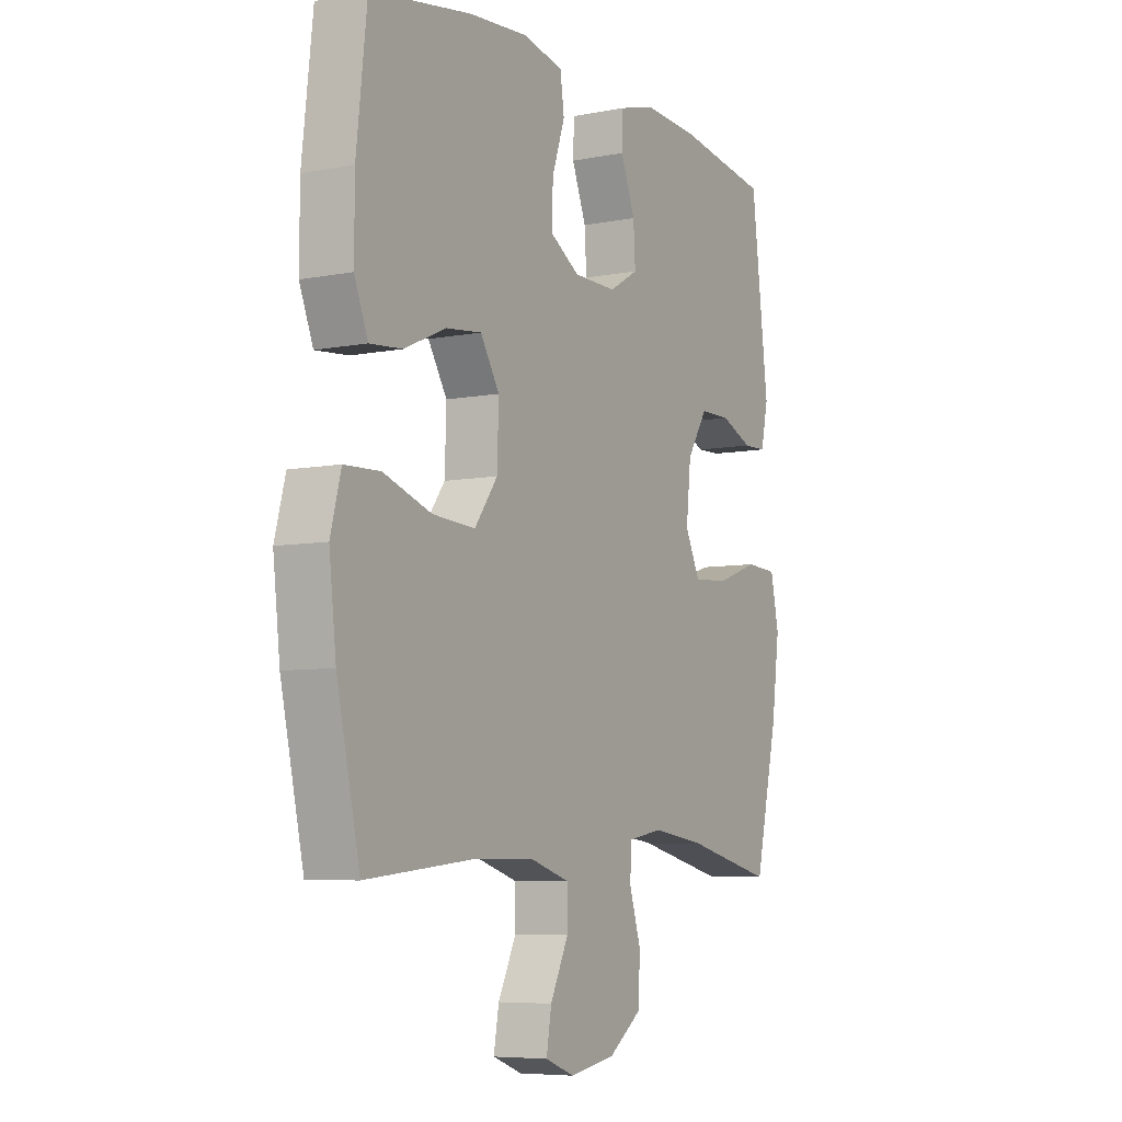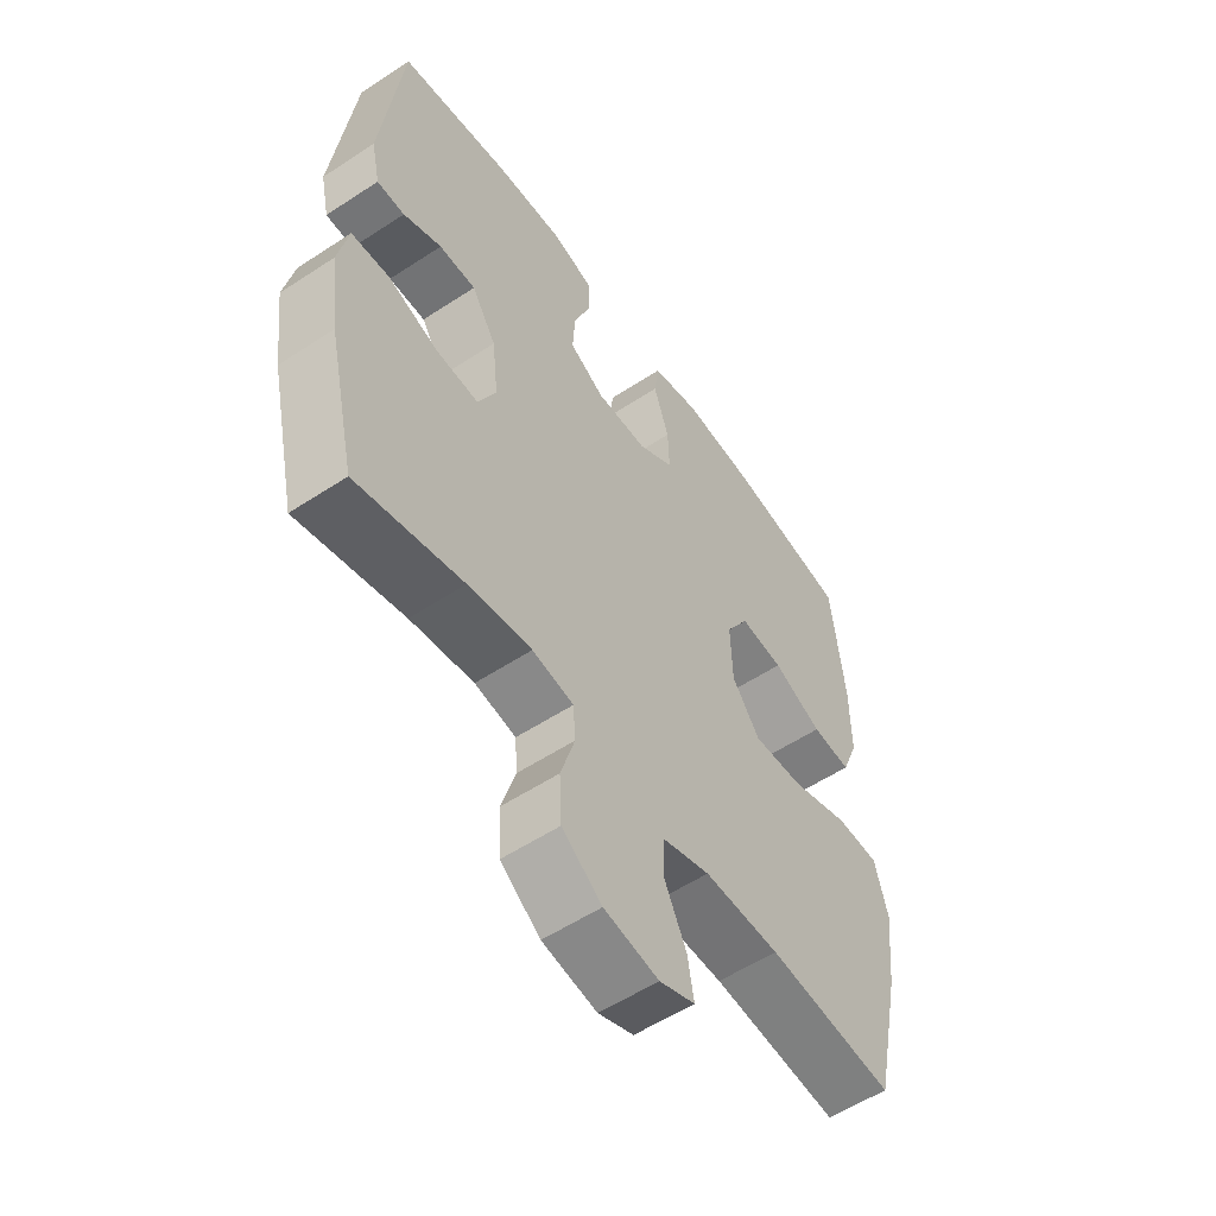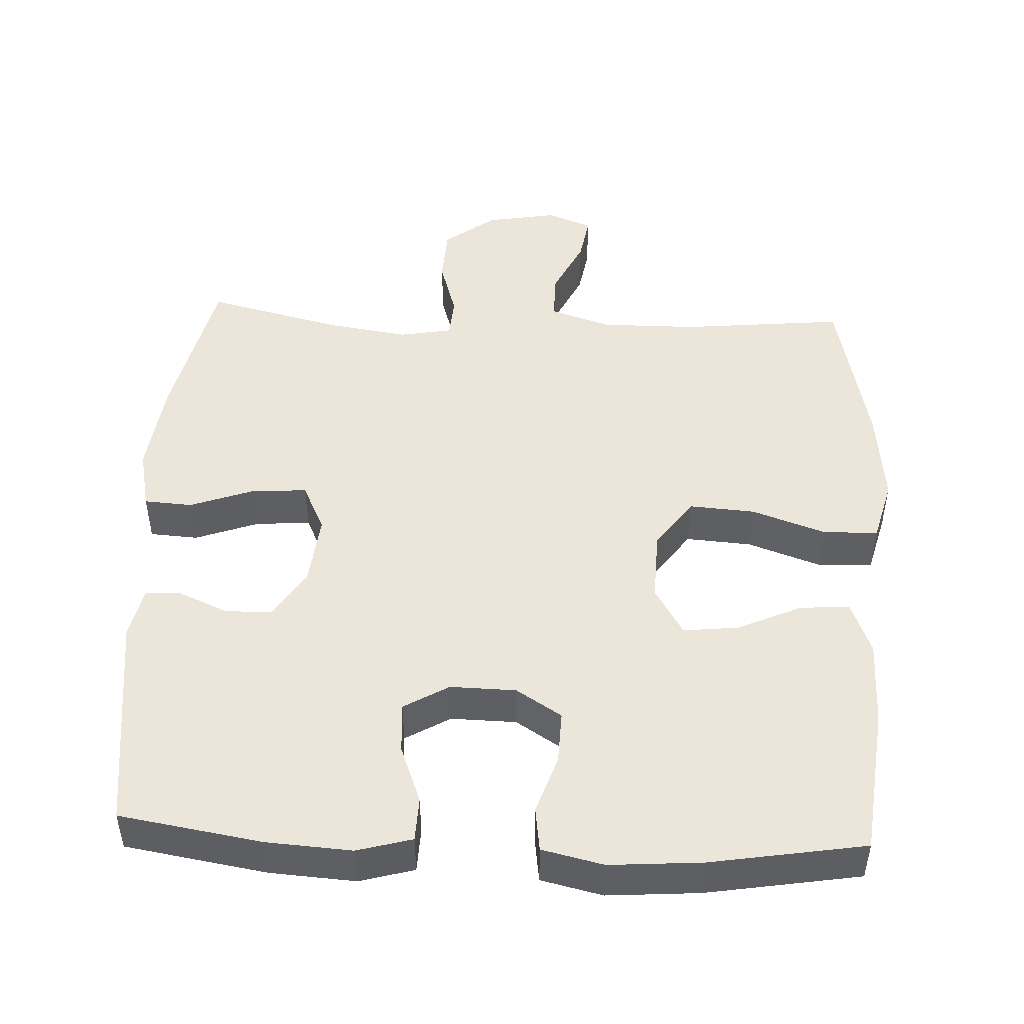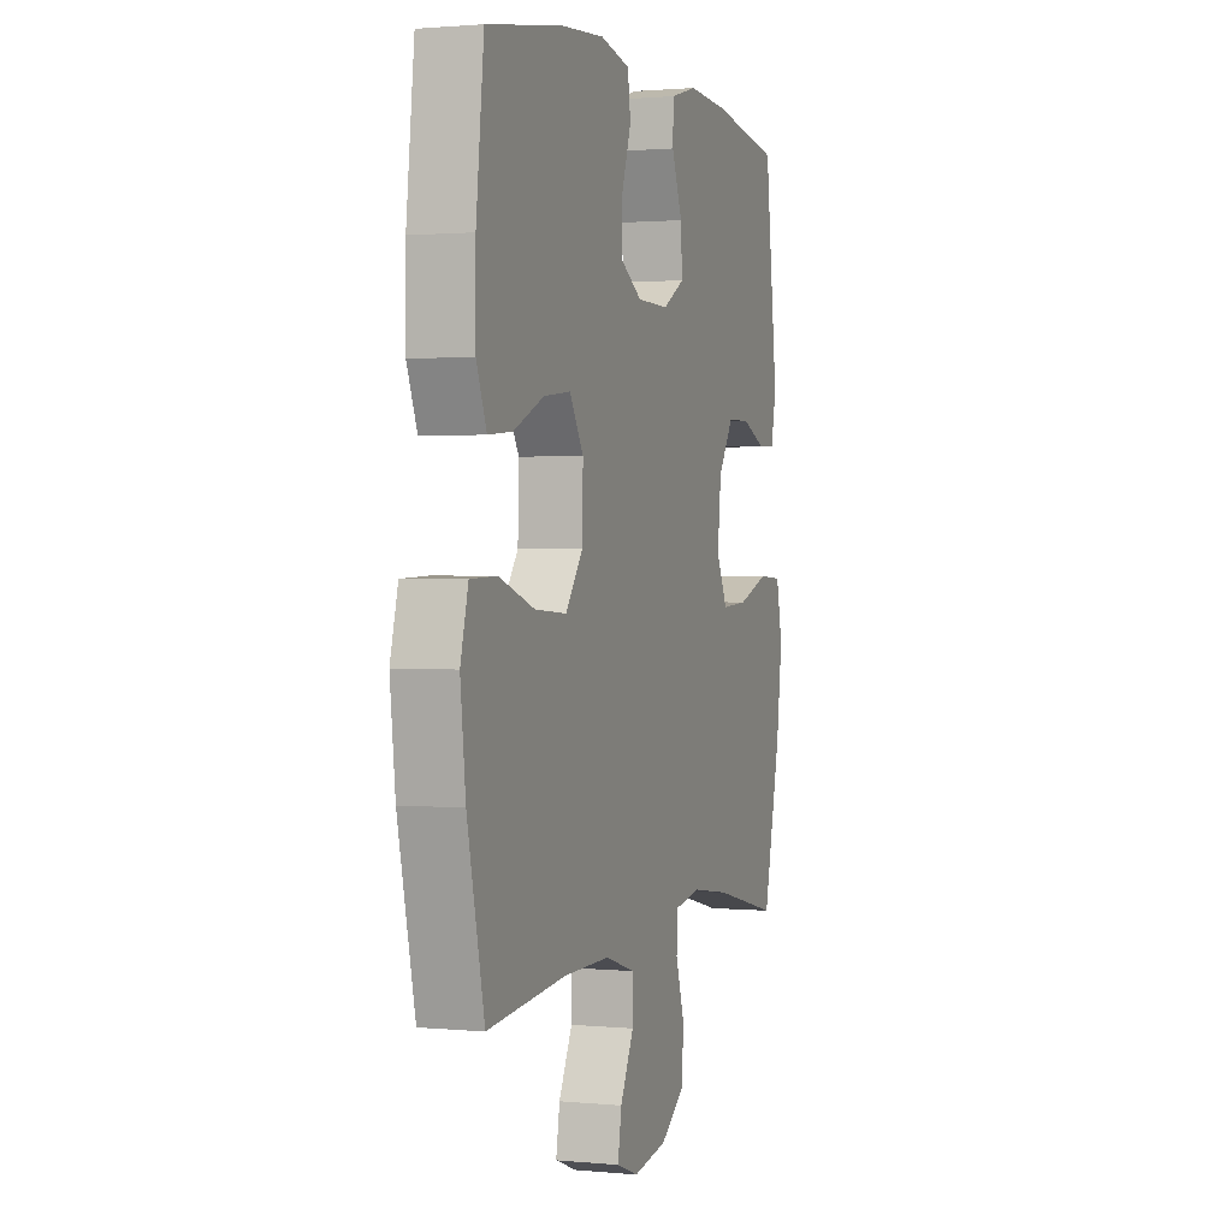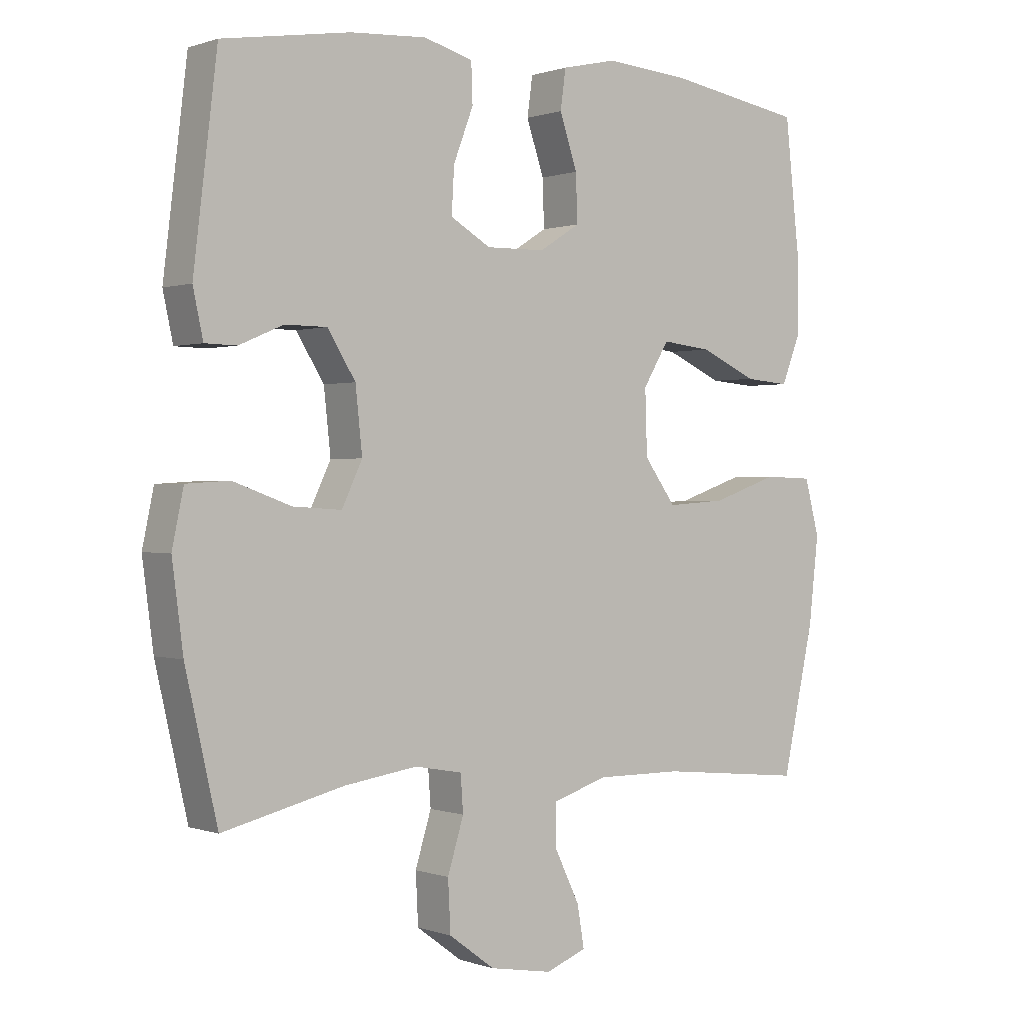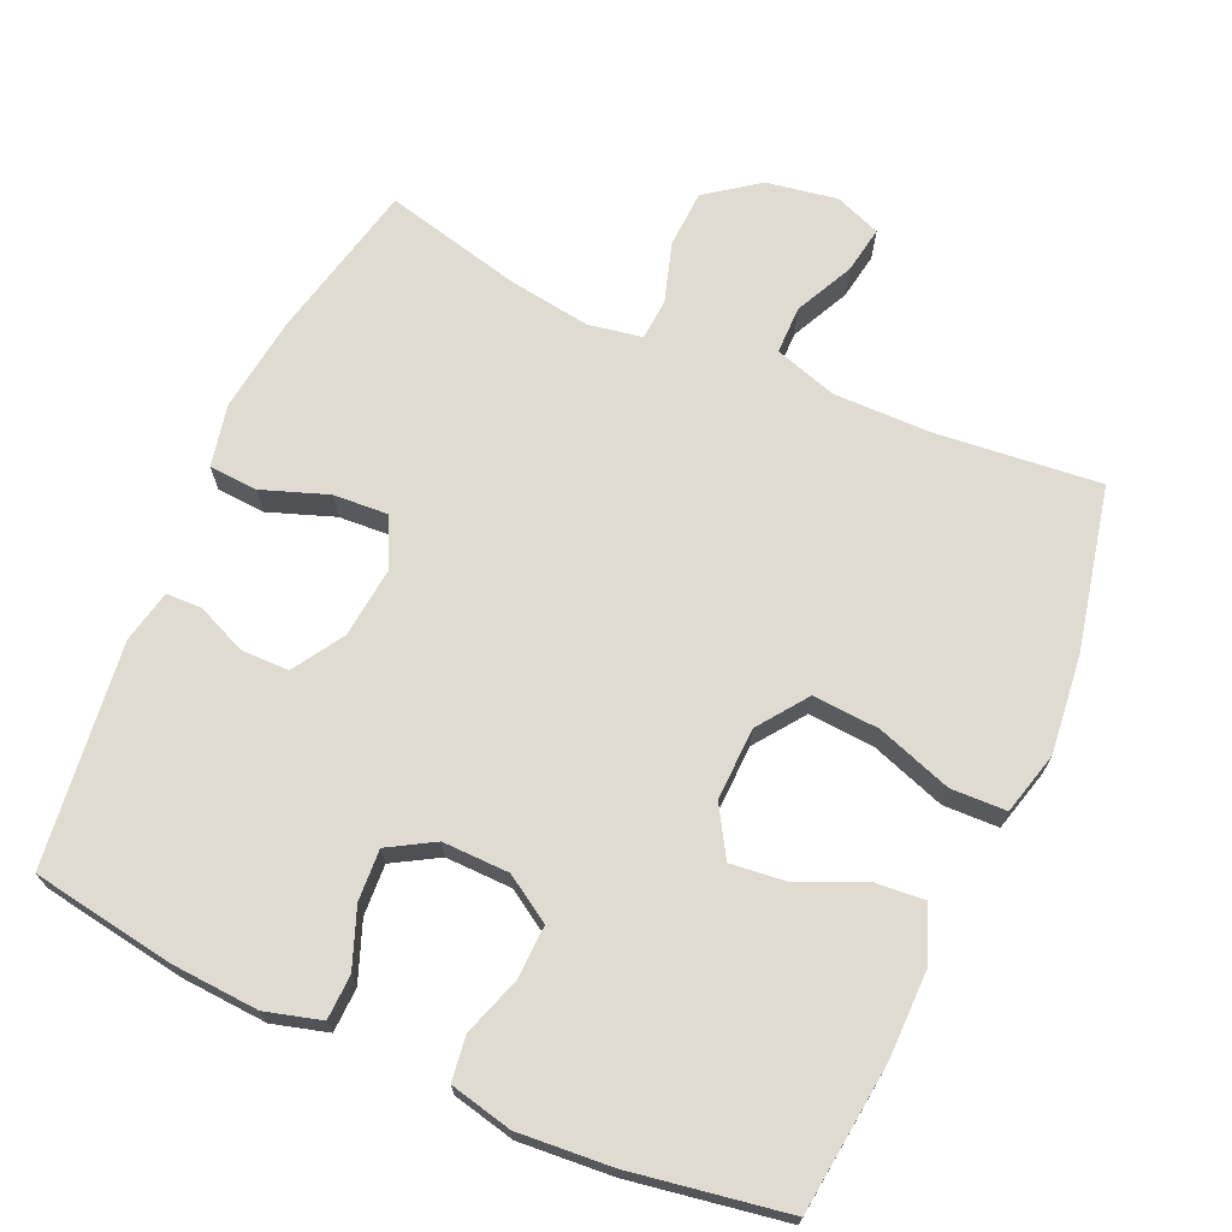
<metadata>
{"format":"obj","ext":"obj","renderer":"f3d","projection":"perspective","resolution":1024,"background":"white","views":[{"elev":-6.7,"azim":120.0,"up":"+Z"},{"elev":-55.6,"azim":-55.3,"up":"+Z"},{"elev":48.4,"azim":2.7,"up":"+Y"},{"elev":1.4,"azim":109.3,"up":"+Z"},{"elev":0.4,"azim":-38.1,"up":"+Z"},{"elev":70.0,"azim":24.0,"up":"+Y"}]}
</metadata>
<code>
o path7732
v -0.5377 0.0375 0.2194
v -0.5218 0.0375 0.1454
v -0.4716 0.0375 0.1444
v -0.4024 0.0375 0.1741
v -0.3358 0.0375 0.1739
v -0.2915 0.0375 0.1032
v -0.2808 0.0375 0.003283
v -0.3131 0.0375 -0.06448
v -0.39 0.0375 -0.05976
v -0.4815 0.0375 -0.02682
v -0.5499 0.0375 -0.03103
v -0.568 0.0375 -0.1175
v -0.5508 0.0375 -0.2503
v -0.5002 0.0375 -0.4724
v -0.3083 0.0375 -0.4262
v -0.1936 0.0375 -0.4094
v -0.1188 0.0375 -0.4229
v -0.1147 0.0375 -0.4805
v -0.1401 0.0375 -0.5631
v -0.1361 0.0375 -0.643
v -0.06373 0.0375 -0.6963
v 0.03532 0.0375 -0.7136
v 0.09932 0.0375 -0.6892
v 0.08823 0.0375 -0.6235
v 0.04864 0.0375 -0.5418
v 0.04883 0.0375 -0.4756
v 0.1359 0.0375 -0.448
v 0.2722 0.0375 -0.4493
v 0.5015 0.0375 -0.4724
v 0.5516 0.0375 -0.2439
v 0.5669 0.0375 -0.1077
v 0.5439 0.0375 -0.01978
v 0.4663 0.0375 -0.01731
v 0.3618 0.0375 -0.05327
v 0.2686 0.0375 -0.05962
v 0.2183 0.0375 0.009466
v 0.2151 0.0375 0.1108
v 0.2563 0.0375 0.1788
v 0.3346 0.0375 0.1701
v 0.4243 0.0375 0.1294
v 0.4951 0.0375 0.1235
v 0.5249 0.0375 0.199
v 0.5245 0.0375 0.3215
v 0.5015 0.0375 0.5295
v 0.2839 0.0375 0.5659
v 0.1529 0.0375 0.576
v 0.06559 0.0375 0.5561
v 0.05699 0.0375 0.4941
v 0.08477 0.0375 0.4112
v 0.08728 0.0375 0.3372
v 0.0229 0.0375 0.2967
v -0.07019 0.0375 0.2949
v -0.1338 0.0375 0.3323
v -0.1296 0.0375 0.404
v -0.09831 0.0375 0.4857
v -0.1005 0.0375 0.5479
v -0.1782 0.0375 0.5695
v -0.2985 0.0375 0.5619
v -0.5002 0.0375 0.5295
v -0.5377 -0.0375 0.2194
v -0.5218 -0.0375 0.1454
v -0.4716 -0.0375 0.1444
v -0.4024 -0.0375 0.1741
v -0.3358 -0.0375 0.1739
v -0.2915 -0.0375 0.1032
v -0.2808 -0.0375 0.003283
v -0.3131 -0.0375 -0.06448
v -0.39 -0.0375 -0.05976
v -0.4815 -0.0375 -0.02682
v -0.5499 -0.0375 -0.03103
v -0.568 -0.0375 -0.1175
v -0.5508 -0.0375 -0.2503
v -0.5002 -0.0375 -0.4724
v -0.3083 -0.0375 -0.4262
v -0.1936 -0.0375 -0.4094
v -0.1188 -0.0375 -0.4229
v -0.1147 -0.0375 -0.4805
v -0.1401 -0.0375 -0.5631
v -0.1361 -0.0375 -0.643
v -0.06373 -0.0375 -0.6963
v 0.03532 -0.0375 -0.7136
v 0.09932 -0.0375 -0.6892
v 0.08823 -0.0375 -0.6235
v 0.04864 -0.0375 -0.5418
v 0.04883 -0.0375 -0.4756
v 0.1359 -0.0375 -0.448
v 0.2722 -0.0375 -0.4493
v 0.5015 -0.0375 -0.4724
v 0.5516 -0.0375 -0.2439
v 0.5669 -0.0375 -0.1077
v 0.5439 -0.0375 -0.01978
v 0.4663 -0.0375 -0.01731
v 0.3618 -0.0375 -0.05327
v 0.2686 -0.0375 -0.05962
v 0.2183 -0.0375 0.009466
v 0.2151 -0.0375 0.1108
v 0.2563 -0.0375 0.1788
v 0.3346 -0.0375 0.1701
v 0.4243 -0.0375 0.1294
v 0.4951 -0.0375 0.1235
v 0.5249 -0.0375 0.199
v 0.5245 -0.0375 0.3215
v 0.5015 -0.0375 0.5295
v 0.2839 -0.0375 0.5659
v 0.1529 -0.0375 0.576
v 0.06559 -0.0375 0.5561
v 0.05699 -0.0375 0.4941
v 0.08477 -0.0375 0.4112
v 0.08728 -0.0375 0.3372
v 0.0229 -0.0375 0.2967
v -0.07019 -0.0375 0.2949
v -0.1338 -0.0375 0.3323
v -0.1296 -0.0375 0.404
v -0.09831 -0.0375 0.4857
v -0.1005 -0.0375 0.5479
v -0.1782 -0.0375 0.5695
v -0.2985 -0.0375 0.5619
v -0.5002 -0.0375 0.5295
v -0.5499 0.0375 -0.03103
v -0.5499 0.0375 -0.03103
v -0.568 0.0375 -0.1175
v -0.5508 0.0375 -0.2503
v -0.4815 0.0375 -0.02682
v -0.5377 0.0375 0.2194
v -0.5218 0.0375 0.1454
v -0.5218 0.0375 0.1454
v -0.4716 0.0375 0.1444
v -0.5002 0.0375 -0.4724
v -0.5002 0.0375 -0.4724
v -0.5002 0.0375 0.5295
v -0.5002 0.0375 0.5295
v -0.39 0.0375 -0.05976
v -0.4024 0.0375 0.1741
v -0.3083 0.0375 -0.4262
v -0.2985 0.0375 0.5619
v -0.3358 0.0375 0.1739
v -0.3131 0.0375 -0.06448
v -0.3131 0.0375 -0.06448
v -0.2915 0.0375 0.1032
v -0.2808 0.0375 0.003283
v -0.1936 0.0375 -0.4094
v -0.1782 0.0375 0.5695
v -0.1188 0.0375 -0.4229
v -0.1188 0.0375 -0.4229
v -0.1005 0.0375 0.5479
v -0.1005 0.0375 0.5479
v -0.1338 0.0375 0.3323
v -0.1338 0.0375 0.3323
v -0.1296 0.0375 0.404
v -0.1147 0.0375 -0.4805
v -0.1401 0.0375 -0.5631
v -0.1361 0.0375 -0.643
v -0.06373 0.0375 -0.6963
v -0.07019 0.0375 0.2949
v -0.09831 0.0375 0.4857
v 0.0229 0.0375 0.2967
v 0.03532 0.0375 -0.7136
v 0.08728 0.0375 0.3372
v 0.04864 0.0375 -0.5418
v 0.04883 0.0375 -0.4756
v 0.04883 0.0375 -0.4756
v 0.09932 0.0375 -0.6892
v 0.09932 0.0375 -0.6892
v 0.08823 0.0375 -0.6235
v 0.1359 0.0375 -0.448
v 0.06559 0.0375 0.5561
v 0.06559 0.0375 0.5561
v 0.05699 0.0375 0.4941
v 0.08477 0.0375 0.4112
v 0.1529 0.0375 0.576
v 0.2722 0.0375 -0.4493
v 0.2839 0.0375 0.5659
v 0.2183 0.0375 0.009466
v 0.2151 0.0375 0.1108
v 0.2563 0.0375 0.1788
v 0.2563 0.0375 0.1788
v 0.2686 0.0375 -0.05962
v 0.3346 0.0375 0.1701
v 0.3618 0.0375 -0.05327
v 0.4243 0.0375 0.1294
v 0.4663 0.0375 -0.01731
v 0.5015 0.0375 0.5295
v 0.5015 0.0375 0.5295
v 0.4951 0.0375 0.1235
v 0.4951 0.0375 0.1235
v 0.5439 0.0375 -0.01978
v 0.5439 0.0375 -0.01978
v 0.5015 0.0375 -0.4724
v 0.5015 0.0375 -0.4724
v 0.5249 0.0375 0.199
v 0.5245 0.0375 0.3215
v 0.5516 0.0375 -0.2439
v 0.5669 0.0375 -0.1077
v -0.5499 -0.0375 -0.03103
v -0.5499 -0.0375 -0.03103
v -0.568 -0.0375 -0.1175
v -0.5508 -0.0375 -0.2503
v -0.4815 -0.0375 -0.02682
v -0.5377 -0.0375 0.2194
v -0.5218 -0.0375 0.1454
v -0.5218 -0.0375 0.1454
v -0.4716 -0.0375 0.1444
v -0.5002 -0.0375 -0.4724
v -0.5002 -0.0375 -0.4724
v -0.5002 -0.0375 0.5295
v -0.5002 -0.0375 0.5295
v -0.39 -0.0375 -0.05976
v -0.4024 -0.0375 0.1741
v -0.3083 -0.0375 -0.4262
v -0.2985 -0.0375 0.5619
v -0.3358 -0.0375 0.1739
v -0.3131 -0.0375 -0.06448
v -0.3131 -0.0375 -0.06448
v -0.2915 -0.0375 0.1032
v -0.2808 -0.0375 0.003283
v -0.1936 -0.0375 -0.4094
v -0.1782 -0.0375 0.5695
v -0.1188 -0.0375 -0.4229
v -0.1188 -0.0375 -0.4229
v -0.1005 -0.0375 0.5479
v -0.1005 -0.0375 0.5479
v -0.1338 -0.0375 0.3323
v -0.1338 -0.0375 0.3323
v -0.1296 -0.0375 0.404
v -0.1147 -0.0375 -0.4805
v -0.1401 -0.0375 -0.5631
v -0.1361 -0.0375 -0.643
v -0.06373 -0.0375 -0.6963
v -0.07019 -0.0375 0.2949
v -0.09831 -0.0375 0.4857
v 0.0229 -0.0375 0.2967
v 0.03532 -0.0375 -0.7136
v 0.08728 -0.0375 0.3372
v 0.04864 -0.0375 -0.5418
v 0.04883 -0.0375 -0.4756
v 0.04883 -0.0375 -0.4756
v 0.09932 -0.0375 -0.6892
v 0.09932 -0.0375 -0.6892
v 0.08823 -0.0375 -0.6235
v 0.1359 -0.0375 -0.448
v 0.06559 -0.0375 0.5561
v 0.06559 -0.0375 0.5561
v 0.05699 -0.0375 0.4941
v 0.08477 -0.0375 0.4112
v 0.1529 -0.0375 0.576
v 0.2722 -0.0375 -0.4493
v 0.2839 -0.0375 0.5659
v 0.2183 -0.0375 0.009466
v 0.2151 -0.0375 0.1108
v 0.2563 -0.0375 0.1788
v 0.2563 -0.0375 0.1788
v 0.2686 -0.0375 -0.05962
v 0.3346 -0.0375 0.1701
v 0.3618 -0.0375 -0.05327
v 0.4243 -0.0375 0.1294
v 0.4663 -0.0375 -0.01731
v 0.5015 -0.0375 0.5295
v 0.5015 -0.0375 0.5295
v 0.4951 -0.0375 0.1235
v 0.4951 -0.0375 0.1235
v 0.5439 -0.0375 -0.01978
v 0.5439 -0.0375 -0.01978
v 0.5015 -0.0375 -0.4724
v 0.5015 -0.0375 -0.4724
v 0.5249 -0.0375 0.199
v 0.5245 -0.0375 0.3215
v 0.5516 -0.0375 -0.2439
v 0.5669 -0.0375 -0.1077
f 215 212 218
f 229 214 215
f 249 229 248
f 257 247 266
f 196 198 194
f 209 197 203
f 222 211 214
f 220 217 230
f 216 212 209
f 268 254 267
f 230 217 224
f 239 228 232
f 240 218 235
f 224 210 222
f 267 254 246
f 200 202 199
f 207 198 196
f 255 265 253
f 259 265 255
f 229 249 231
f 225 226 234
f 210 224 217
f 208 199 202
f 243 245 241
f 253 247 250
f 235 218 225
f 197 207 196
f 252 218 240
f 222 210 211
f 239 232 237
f 246 252 240
f 244 245 243
f 199 208 205
f 205 208 210
f 266 247 253
f 247 233 250
f 256 254 268
f 265 266 253
f 254 252 246
f 231 249 233
f 235 225 234
f 222 214 229
f 233 247 244
f 267 246 263
f 248 229 215
f 234 226 228
f 250 233 249
f 211 210 208
f 209 212 197
f 218 212 216
f 245 244 247
f 234 228 239
f 261 256 268
f 197 212 207
f 248 215 218
f 228 226 227
f 248 218 252
f 120 12 71 195
f 12 13 72 71
f 10 11 70 69
f 1 126 201 60
f 2 3 62 61
f 13 129 204 72
f 131 1 60 206
f 9 10 69 68
f 3 4 63 62
f 14 15 74 73
f 58 59 118 117
f 4 5 64 63
f 138 9 68 213
f 5 6 65 64
f 7 8 67 66
f 15 16 75 74
f 57 58 117 116
f 6 7 66 65
f 16 144 219 75
f 146 57 116 221
f 148 54 113 223
f 18 19 78 77
f 19 20 79 78
f 20 21 80 79
f 52 53 112 111
f 55 56 115 114
f 54 55 114 113
f 17 18 77 76
f 51 52 111 110
f 21 22 81 80
f 50 51 110 109
f 25 161 236 84
f 22 163 238 81
f 24 25 84 83
f 23 24 83 82
f 26 27 86 85
f 167 48 107 242
f 48 49 108 107
f 46 47 106 105
f 49 50 109 108
f 27 28 87 86
f 45 46 105 104
f 36 37 96 95
f 37 176 251 96
f 35 36 95 94
f 38 39 98 97
f 34 35 94 93
f 39 40 99 98
f 33 34 93 92
f 183 45 104 258
f 40 185 260 99
f 187 33 92 262
f 28 189 264 87
f 41 42 101 100
f 43 44 103 102
f 42 43 102 101
f 29 30 89 88
f 31 32 91 90
f 30 31 90 89
f 140 143 137
f 154 140 139
f 174 173 154
f 182 191 172
f 121 119 123
f 134 128 122
f 147 139 136
f 145 155 142
f 141 134 137
f 193 192 179
f 155 149 142
f 164 157 153
f 165 160 143
f 149 147 135
f 192 171 179
f 125 124 127
f 132 121 123
f 180 178 190
f 184 180 190
f 154 156 174
f 150 159 151
f 135 142 149
f 133 127 124
f 168 166 170
f 178 175 172
f 160 150 143
f 122 121 132
f 177 165 143
f 147 136 135
f 164 162 157
f 171 165 177
f 169 168 170
f 124 130 133
f 130 135 133
f 191 178 172
f 172 175 158
f 181 193 179
f 190 178 191
f 179 171 177
f 156 158 174
f 160 159 150
f 147 154 139
f 158 169 172
f 192 188 171
f 173 140 154
f 159 153 151
f 175 174 158
f 136 133 135
f 134 122 137
f 143 141 137
f 170 172 169
f 159 164 153
f 186 193 181
f 122 132 137
f 173 143 140
f 153 152 151
f 173 177 143

</code>
